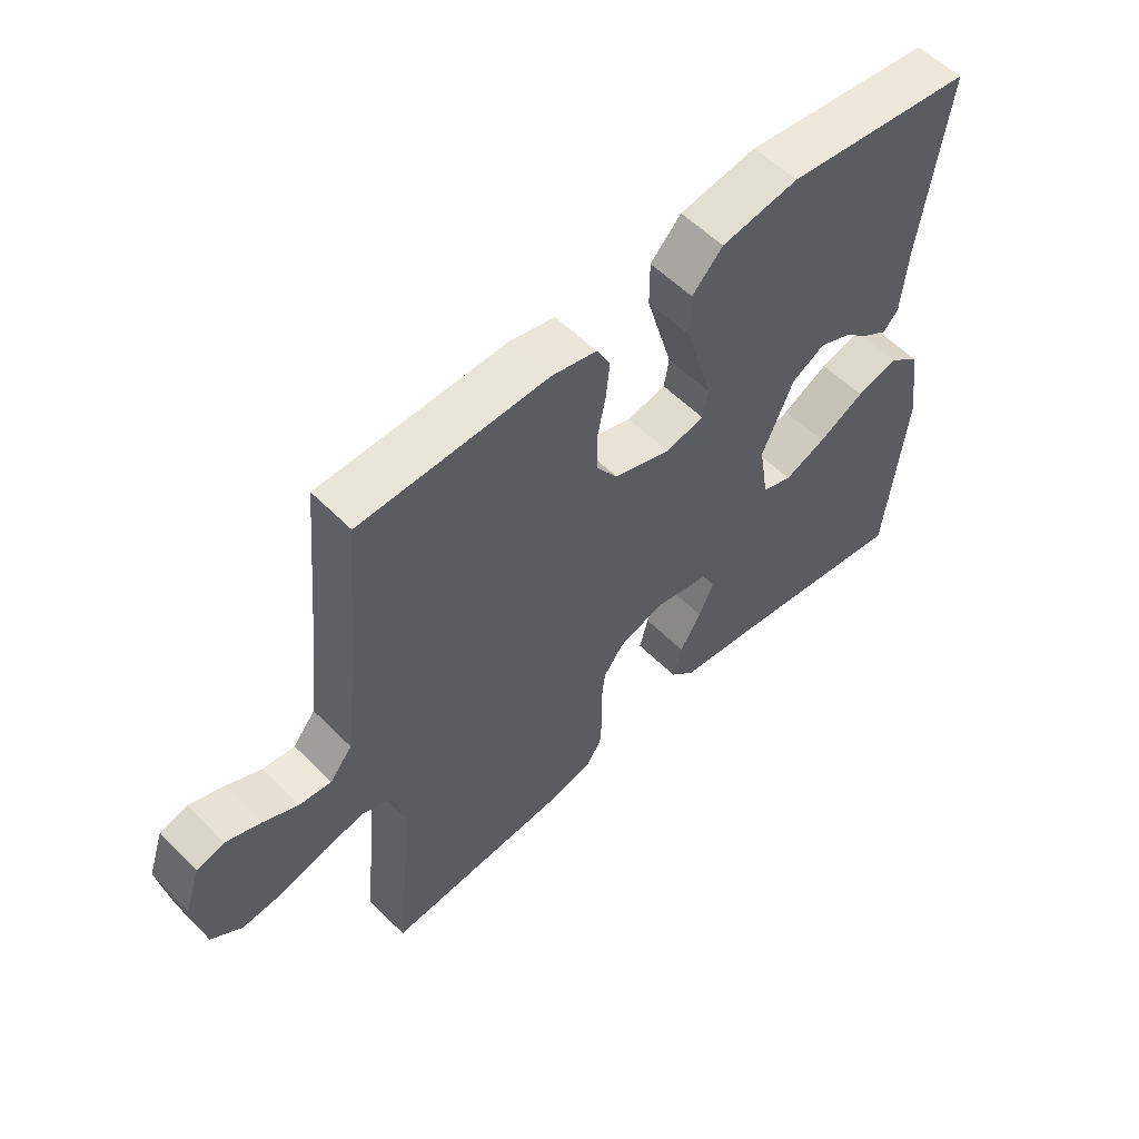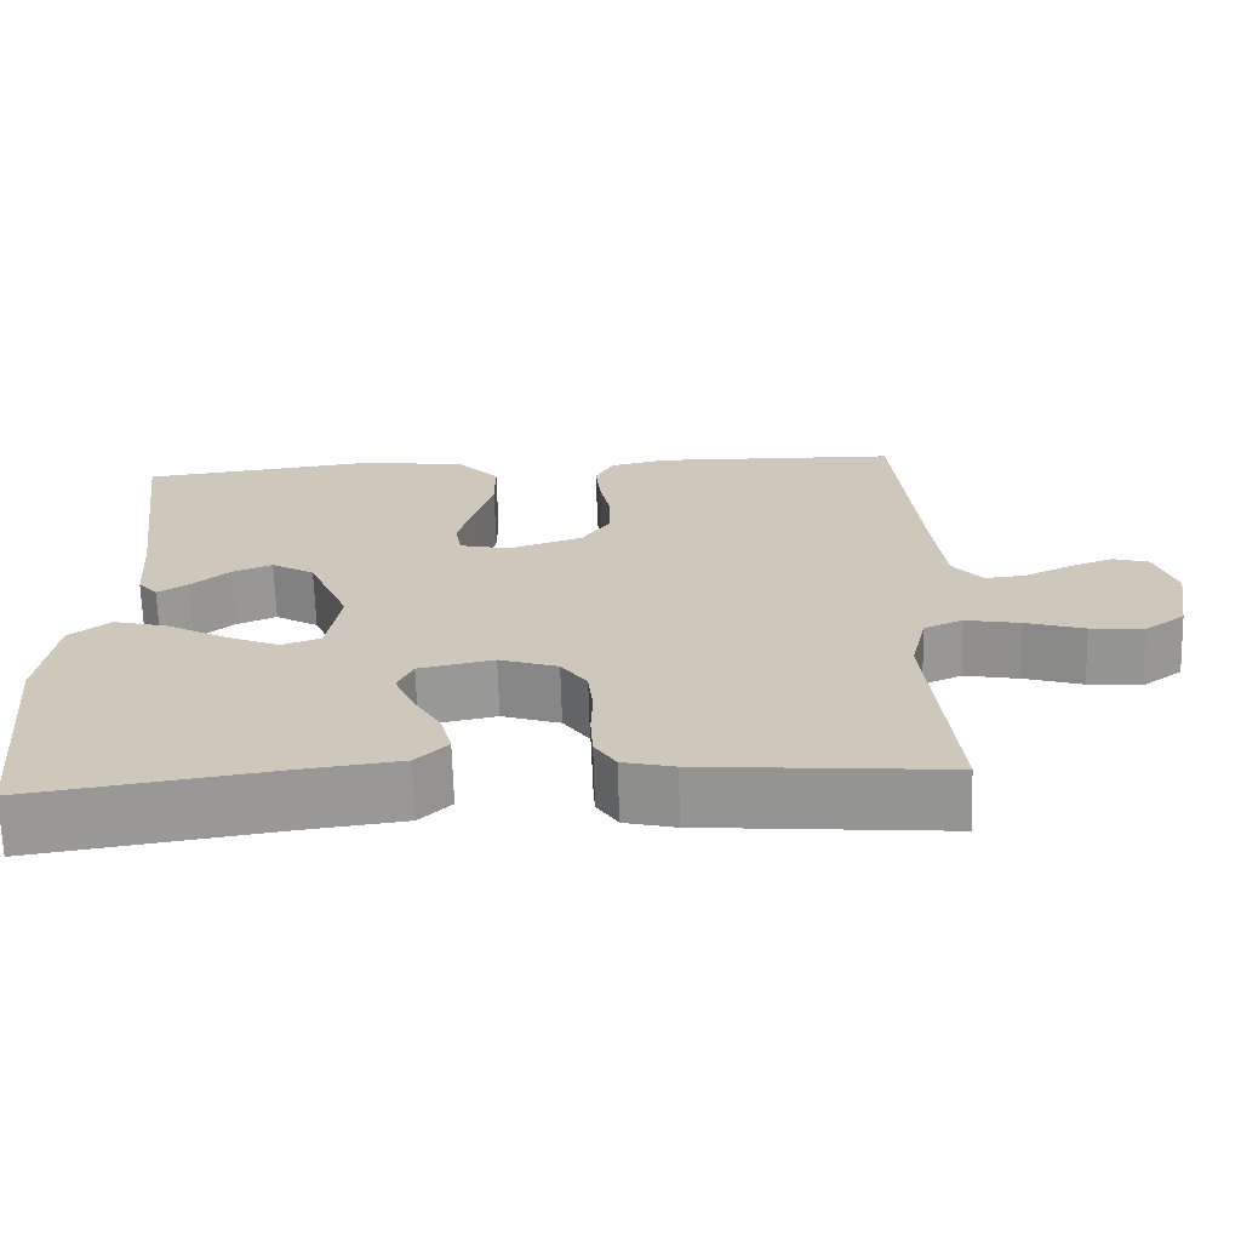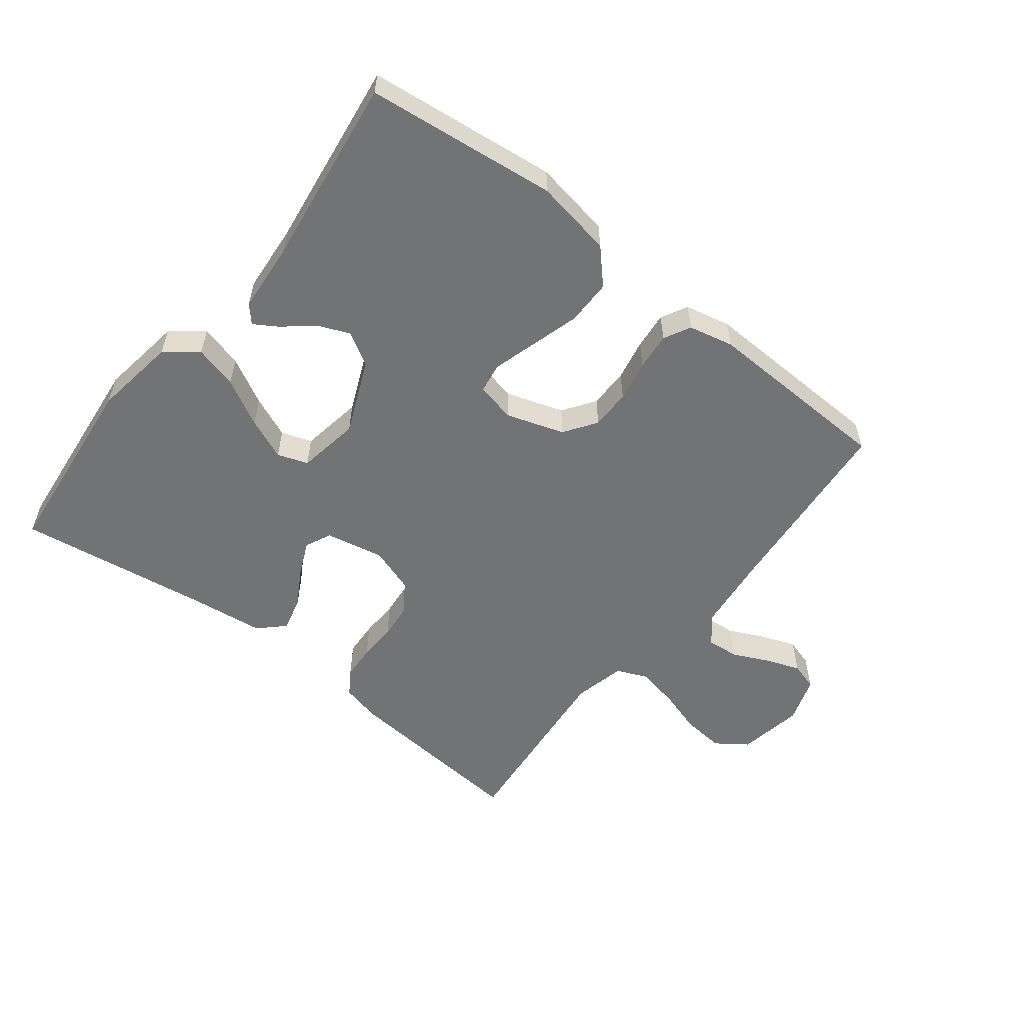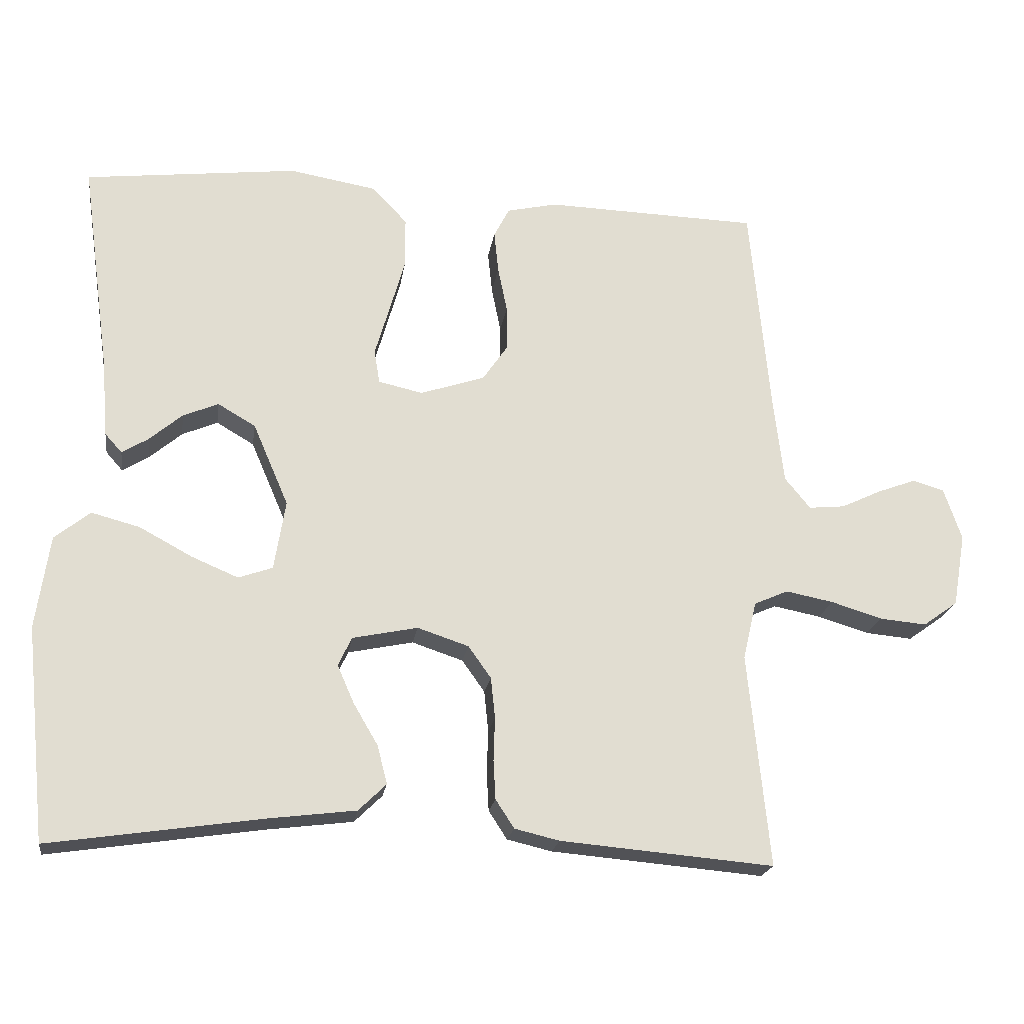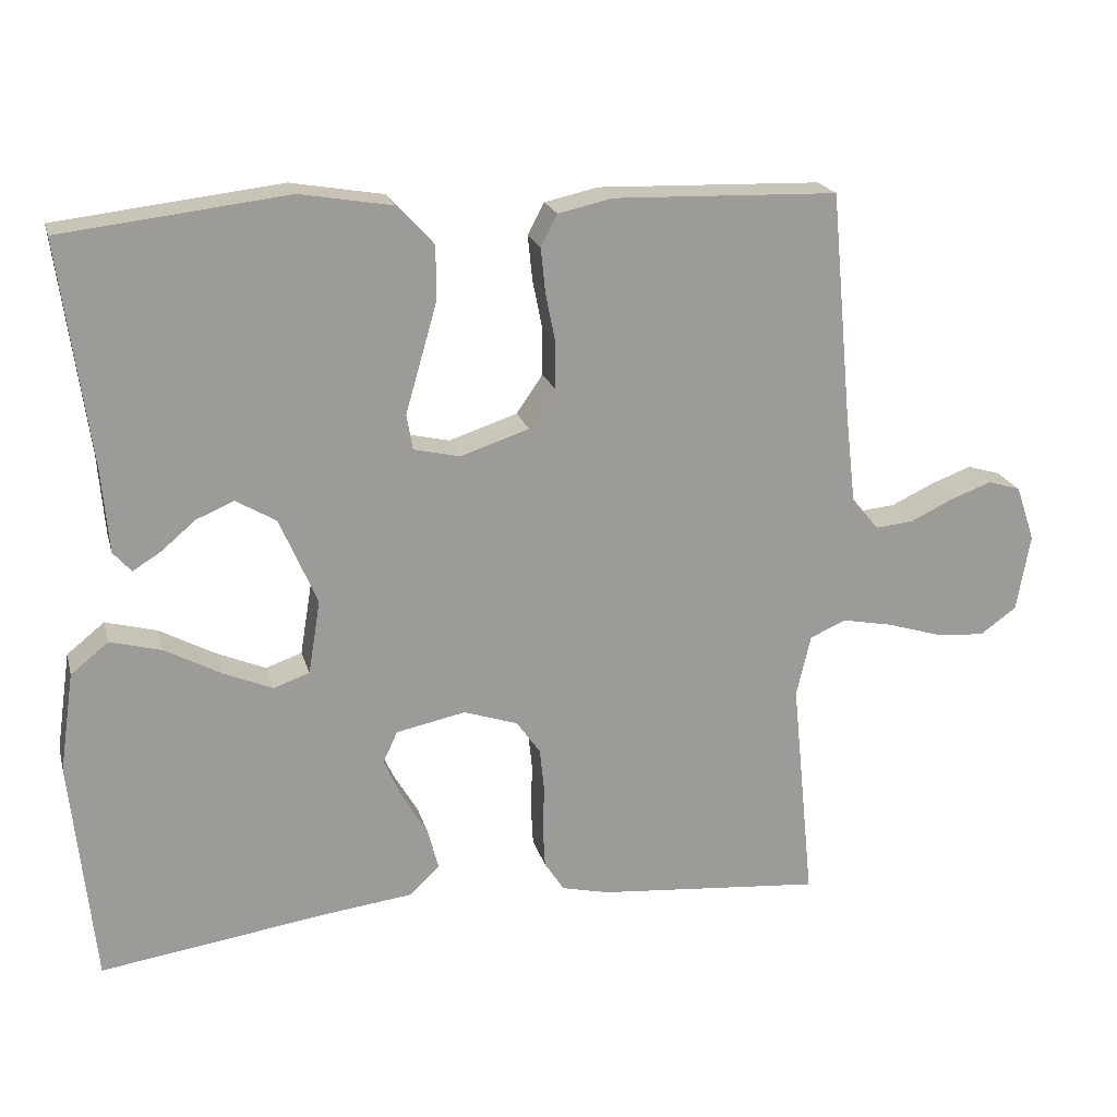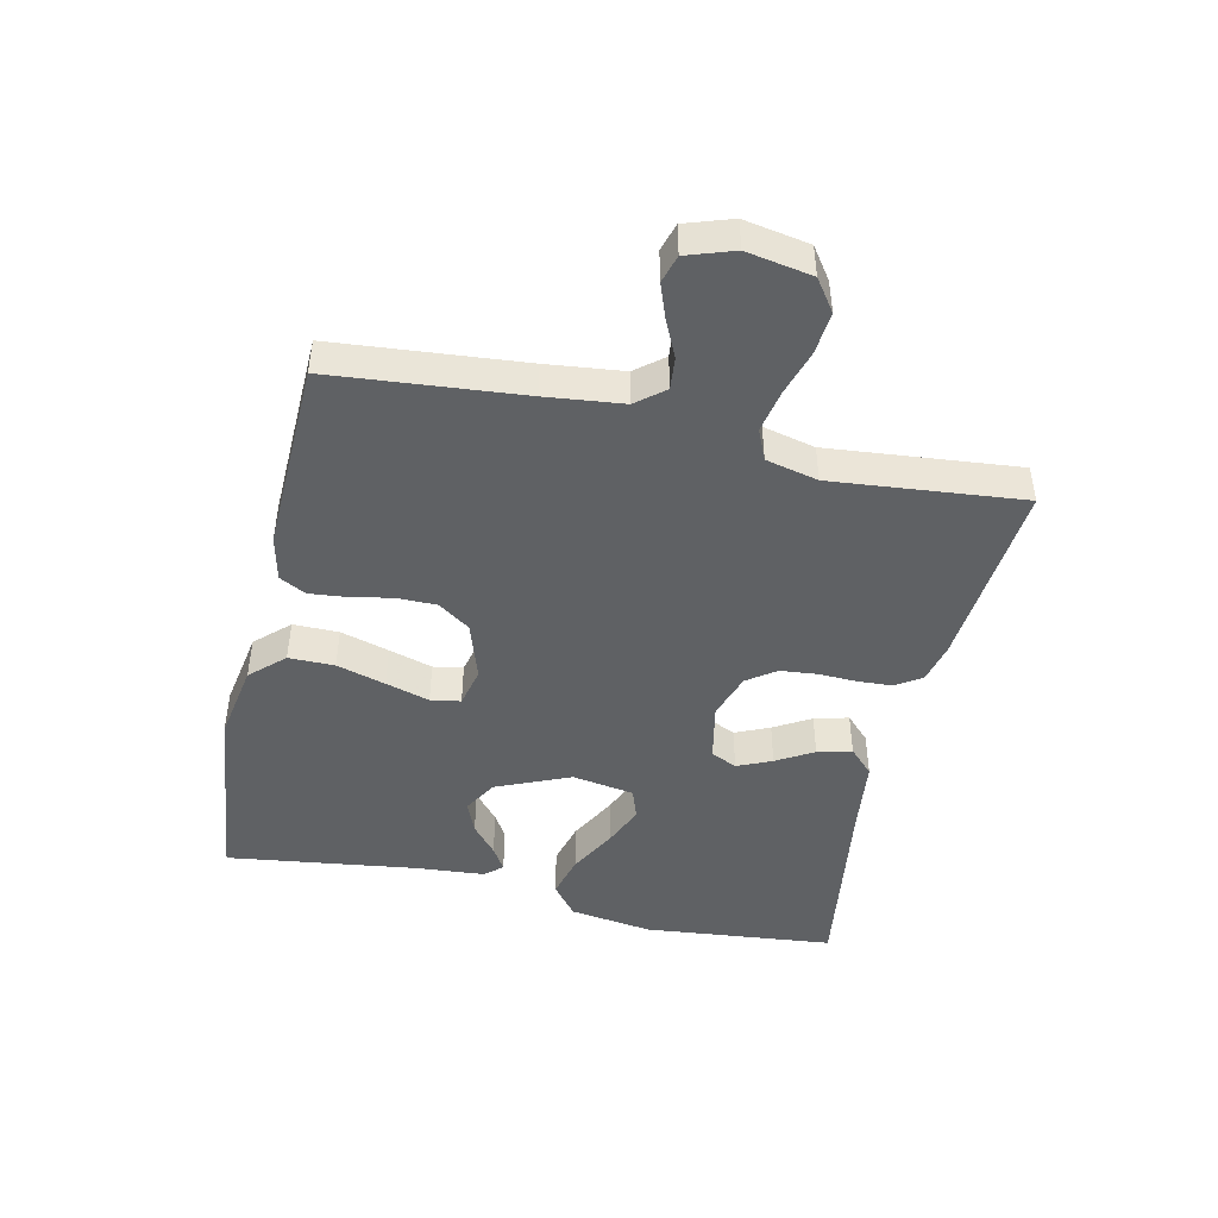
<metadata>
{"format":"obj","ext":"obj","renderer":"f3d","projection":"perspective","resolution":1024,"background":"white","views":[{"elev":55.9,"azim":136.4,"up":"+Z"},{"elev":-67.9,"azim":1.7,"up":"+Z"},{"elev":-55.9,"azim":-38.2,"up":"+Y"},{"elev":-20.6,"azim":-8.3,"up":"+Z"},{"elev":20.3,"azim":-14.2,"up":"+Z"},{"elev":-46.2,"azim":77.3,"up":"+Y"}]}
</metadata>
<code>
v -0.5 0.07 -0.5
v -0.531 0.07 -0.2
v -0.512 0.07 -0.069
v -0.462 0.07 -0.029
v -0.394 0.07 -0.047
v -0.32 0.07 -0.087
v -0.254 0.07 -0.115
v -0.206 0.07 -0.098
v -0.19 0.07 0
v -0.24 0.07 0.116
v -0.293 0.07 0.147
v -0.343 0.07 0.126
v -0.389 0.07 0.087
v -0.426 0.07 0.064
v -0.45 0.07 0.091
v -0.459 0.07 0.2
v -0.5 0.07 0.5
v -0.2 0.07 0.535
v -0.077 0.07 0.514
v -0.028 0.07 0.462
v -0.028 0.07 0.39
v -0.05 0.07 0.313
v -0.07 0.07 0.244
v -0.062 0.07 0.197
v 0 0.07 0.183
v 0.091 0.07 0.213
v 0.126 0.07 0.264
v 0.126 0.07 0.327
v 0.113 0.07 0.392
v 0.107 0.07 0.451
v 0.129 0.07 0.493
v 0.2 0.07 0.509
v 0.5 0.07 0.5
v 0.528 0.07 0.2
v 0.542 0.07 0.079
v 0.578 0.07 0.035
v 0.629 0.07 0.04
v 0.686 0.07 0.067
v 0.74 0.07 0.087
v 0.784 0.07 0.074
v 0.809 0.07 0
v 0.791 0.07 -0.103
v 0.742 0.07 -0.138
v 0.676 0.07 -0.132
v 0.604 0.07 -0.11
v 0.537 0.07 -0.097
v 0.489 0.07 -0.118
v 0.47 0.07 -0.2
v 0.5 0.07 -0.5
v 0.2 0.07 -0.474
v 0.137 0.07 -0.459
v 0.111 0.07 -0.419
v 0.108 0.07 -0.364
v 0.11 0.07 -0.304
v 0.104 0.07 -0.246
v 0.072 0.07 -0.201
v 0 0.07 -0.177
v -0.092 0.07 -0.196
v -0.111 0.07 -0.237
v -0.087 0.07 -0.291
v -0.053 0.07 -0.349
v -0.039 0.07 -0.403
v -0.078 0.07 -0.441
v -0.2 0.07 -0.456
v -0.5 0 -0.5
v -0.531 0 -0.2
v -0.512 0 -0.069
v -0.462 0 -0.029
v -0.394 0 -0.047
v -0.32 0 -0.087
v -0.254 0 -0.115
v -0.206 0 -0.098
v -0.19 0 0
v -0.24 0 0.116
v -0.293 0 0.147
v -0.343 0 0.126
v -0.389 0 0.087
v -0.426 0 0.064
v -0.45 0 0.091
v -0.459 0 0.2
v -0.5 0 0.5
v -0.2 0 0.535
v -0.077 0 0.514
v -0.028 0 0.462
v -0.028 0 0.39
v -0.05 0 0.313
v -0.07 0 0.244
v -0.062 0 0.197
v 0 0 0.183
v 0.091 0 0.213
v 0.126 0 0.264
v 0.126 0 0.327
v 0.113 0 0.392
v 0.107 0 0.451
v 0.129 0 0.493
v 0.2 0 0.509
v 0.5 0 0.5
v 0.528 0 0.2
v 0.542 0 0.079
v 0.578 0 0.035
v 0.629 0 0.04
v 0.686 0 0.067
v 0.74 0 0.087
v 0.784 0 0.074
v 0.809 0 0
v 0.791 0 -0.103
v 0.742 0 -0.138
v 0.676 0 -0.132
v 0.604 0 -0.11
v 0.537 0 -0.097
v 0.489 0 -0.118
v 0.47 0 -0.2
v 0.5 0 -0.5
v 0.2 0 -0.474
v 0.137 0 -0.459
v 0.111 0 -0.419
v 0.108 0 -0.364
v 0.11 0 -0.304
v 0.104 0 -0.246
v 0.072 0 -0.201
v 0 0 -0.177
v -0.092 0 -0.196
v -0.111 0 -0.237
v -0.087 0 -0.291
v -0.053 0 -0.349
v -0.039 0 -0.403
v -0.078 0 -0.441
v -0.2 0 -0.456
f 61 62 63 64
f 60 61 64 1
f 59 60 1 2
f 58 59 2 3
f 57 58 3
f 51 52 53 54
f 51 54 55
f 48 49 50 51
f 47 48 51 55
f 46 47 55 56
f 42 43 44 45
f 42 45 46
f 41 42 46
f 37 38 39 40
f 37 40 41 46
f 31 32 33 34
f 31 34 35
f 28 29 30 31
f 27 28 31 35
f 26 27 35 36
f 20 21 22 23
f 18 19 20 23
f 16 17 18 23
f 16 23 24
f 12 13 14 15
f 11 12 15 16
f 3 4 5 6
f 3 6 7
f 57 3 7
f 37 46 56 57
f 36 37 57 7
f 25 26 36
f 11 16 24 25
f 10 11 25 36
f 9 10 36
f 8 9 36
f 7 8 36
f 128 127 126 125
f 65 128 125 124
f 66 65 124 123
f 67 66 123 122
f 67 122 121
f 118 117 116 115
f 119 118 115
f 115 114 113 112
f 119 115 112 111
f 120 119 111 110
f 109 108 107 106
f 110 109 106
f 110 106 105
f 104 103 102 101
f 110 105 104 101
f 98 97 96 95
f 99 98 95
f 95 94 93 92
f 99 95 92 91
f 100 99 91 90
f 87 86 85 84
f 87 84 83 82
f 87 82 81 80
f 88 87 80
f 79 78 77 76
f 80 79 76 75
f 70 69 68 67
f 71 70 67
f 71 67 121
f 121 120 110 101
f 71 121 101 100
f 100 90 89
f 89 88 80 75
f 100 89 75 74
f 100 74 73
f 100 73 72
f 100 72 71
f 1 65 66 2
f 2 66 67 3
f 3 67 68 4
f 4 68 69 5
f 5 69 70 6
f 6 70 71 7
f 7 71 72 8
f 8 72 73 9
f 9 73 74 10
f 10 74 75 11
f 11 75 76 12
f 12 76 77 13
f 13 77 78 14
f 14 78 79 15
f 15 79 80 16
f 16 80 81 17
f 17 81 82 18
f 18 82 83 19
f 19 83 84 20
f 20 84 85 21
f 21 85 86 22
f 22 86 87 23
f 23 87 88 24
f 24 88 89 25
f 25 89 90 26
f 26 90 91 27
f 27 91 92 28
f 28 92 93 29
f 29 93 94 30
f 30 94 95 31
f 31 95 96 32
f 32 96 97 33
f 33 97 98 34
f 34 98 99 35
f 35 99 100 36
f 36 100 101 37
f 37 101 102 38
f 38 102 103 39
f 39 103 104 40
f 40 104 105 41
f 41 105 106 42
f 42 106 107 43
f 43 107 108 44
f 44 108 109 45
f 45 109 110 46
f 46 110 111 47
f 47 111 112 48
f 48 112 113 49
f 49 113 114 50
f 50 114 115 51
f 51 115 116 52
f 52 116 117 53
f 53 117 118 54
f 54 118 119 55
f 55 119 120 56
f 56 120 121 57
f 57 121 122 58
f 58 122 123 59
f 59 123 124 60
f 60 124 125 61
f 61 125 126 62
f 62 126 127 63
f 63 127 128 64
f 64 128 65 1

</code>
